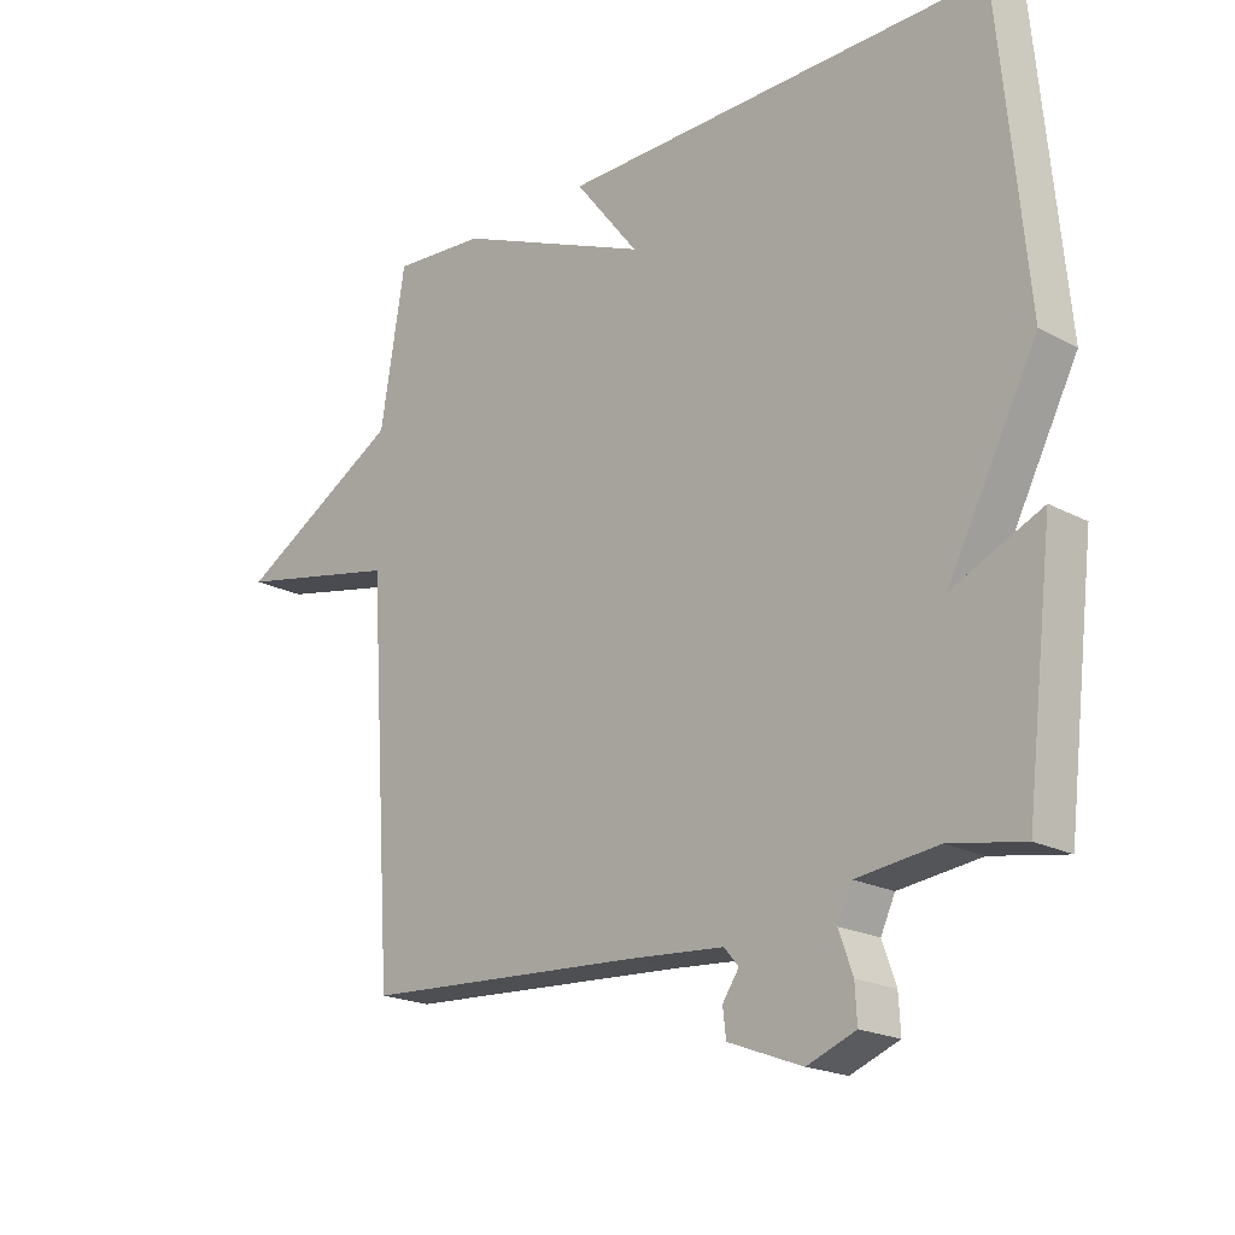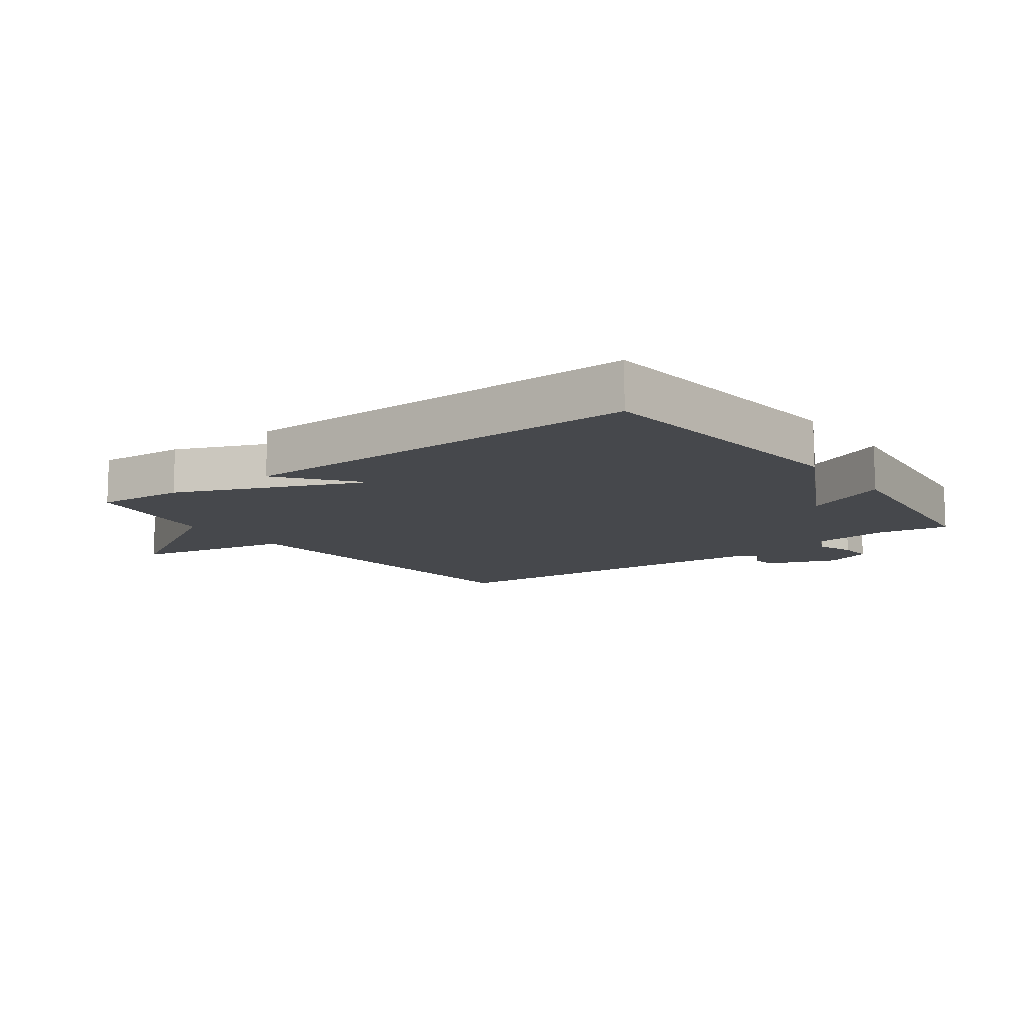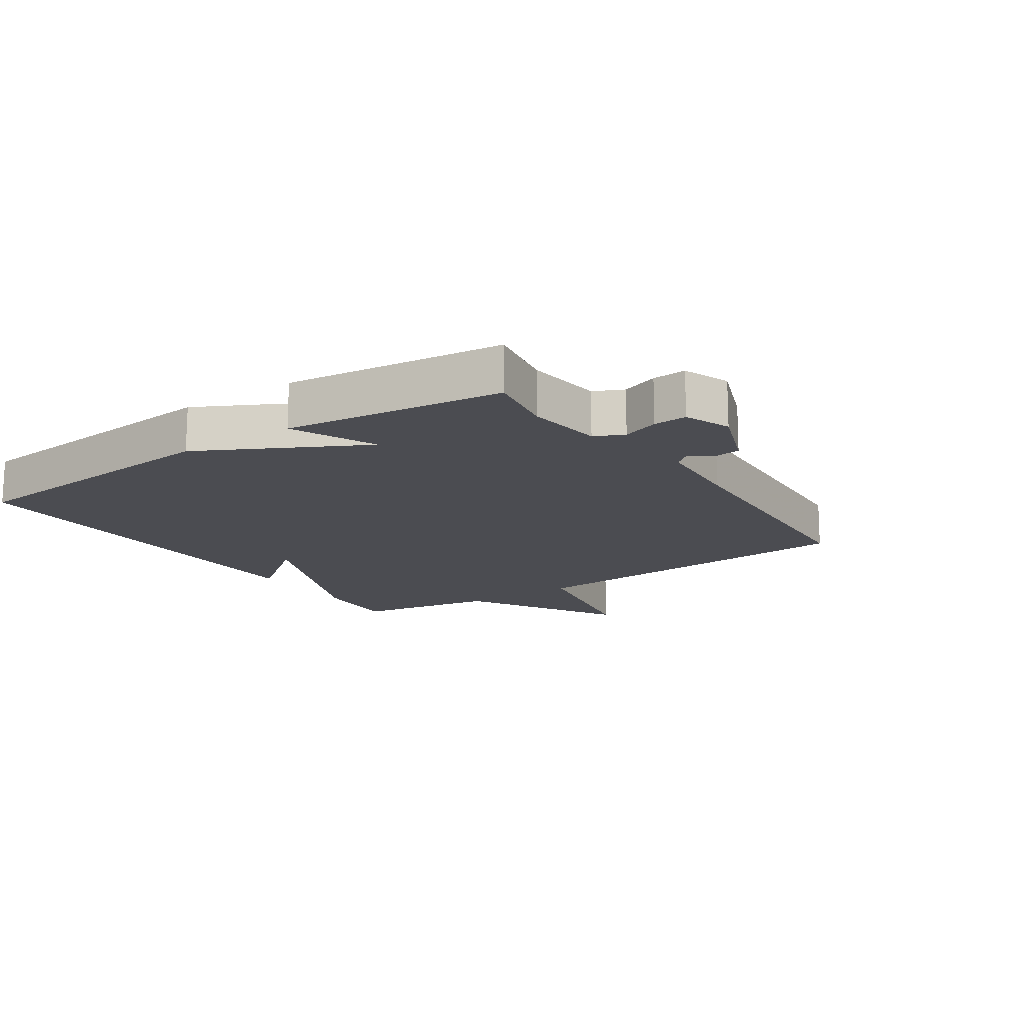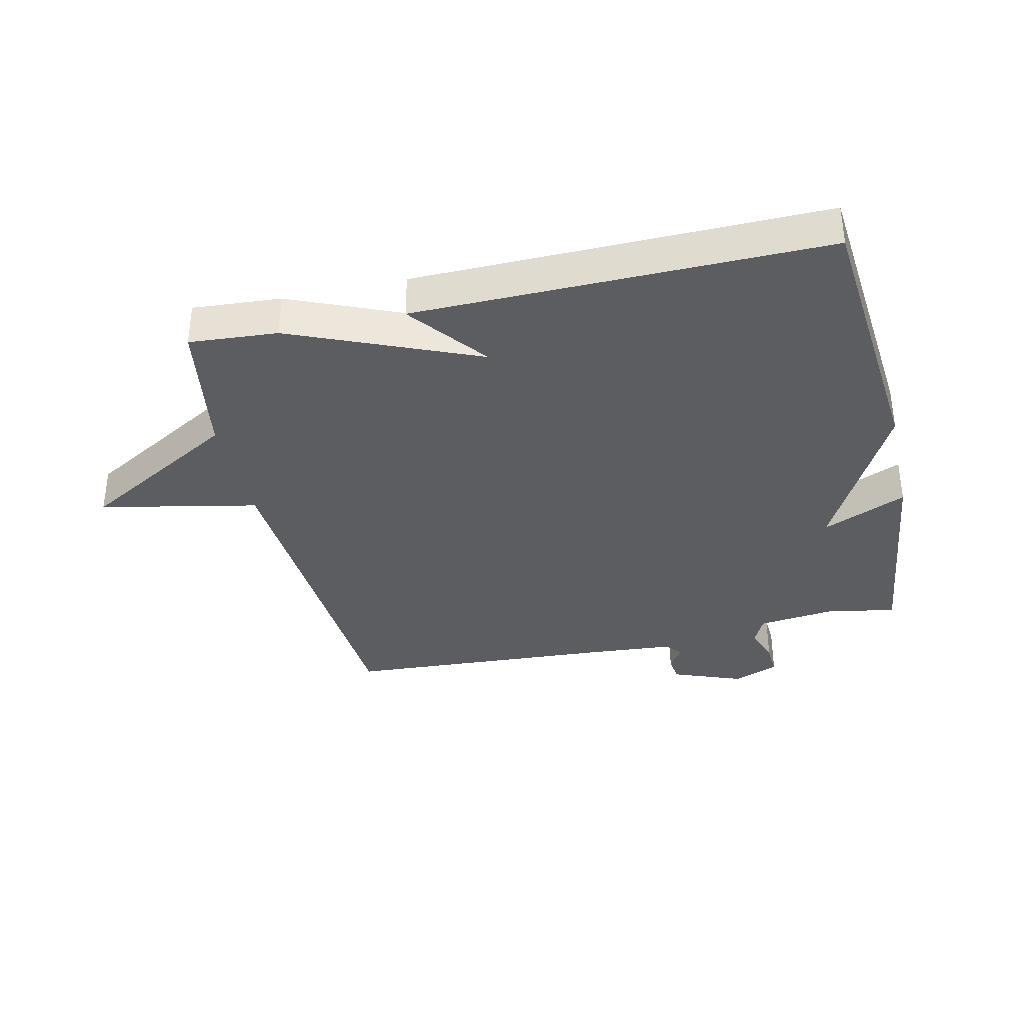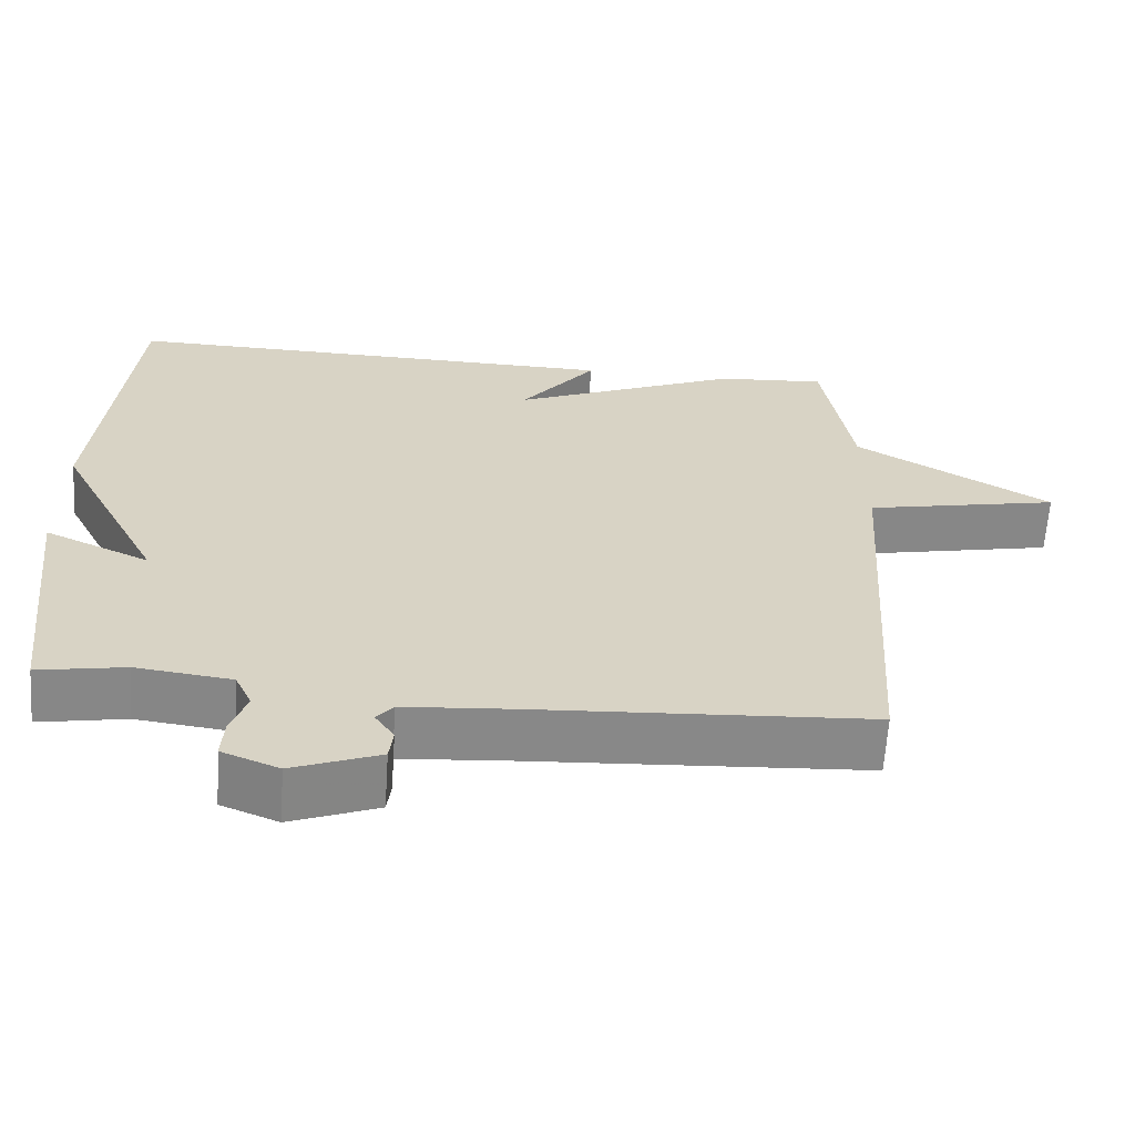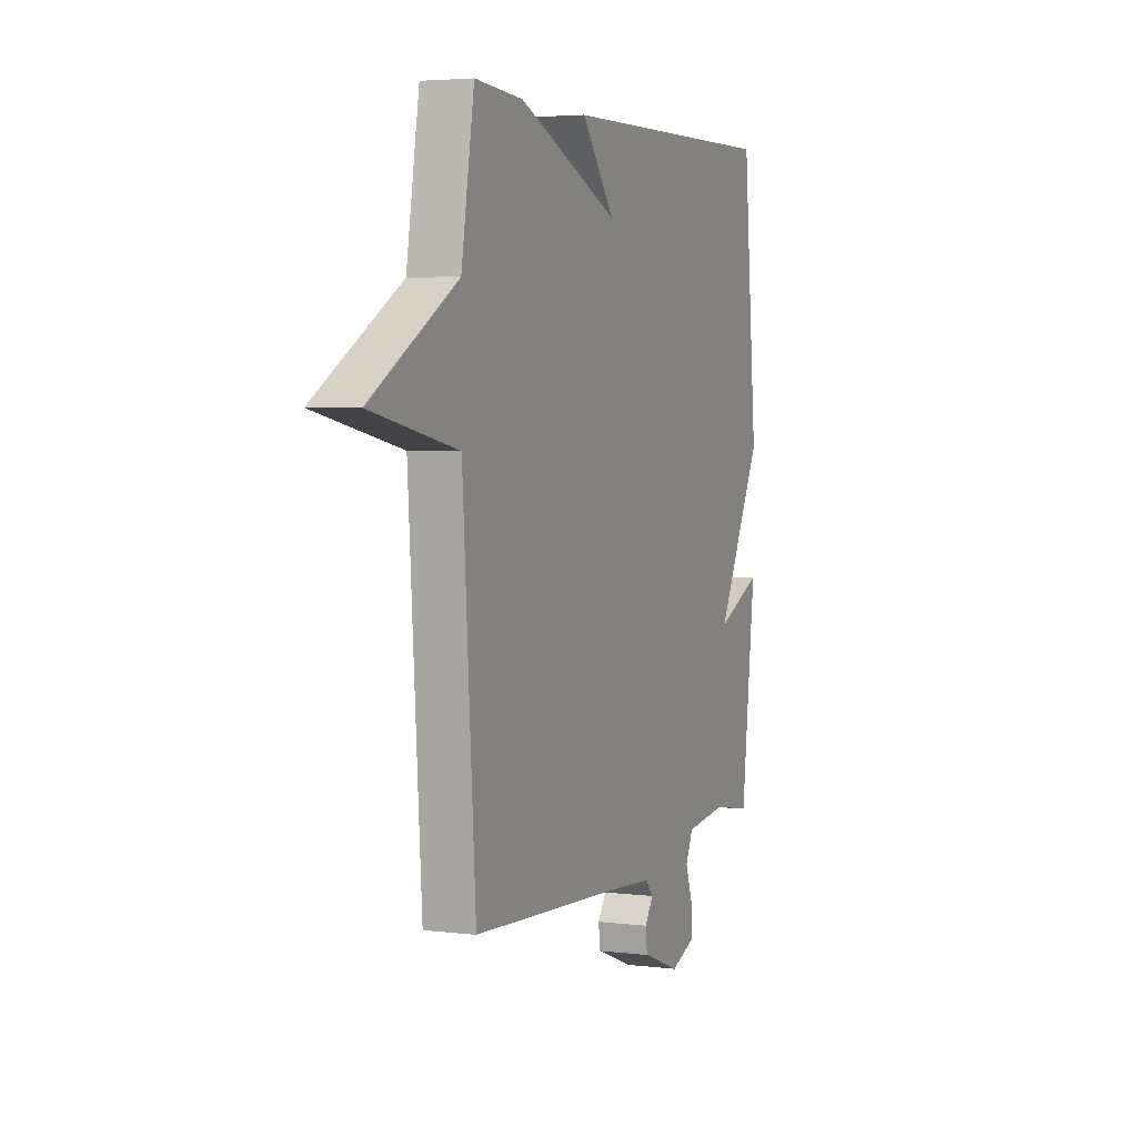
<metadata>
{"format":"obj","ext":"obj","renderer":"f3d","projection":"perspective","resolution":1024,"background":"white","views":[{"elev":-19.9,"azim":45.4,"up":"+Z"},{"elev":-11.4,"azim":36.6,"up":"+Y"},{"elev":-15.4,"azim":124.0,"up":"+Y"},{"elev":-35.6,"azim":12.7,"up":"+Y"},{"elev":-62.8,"azim":176.2,"up":"+Z"},{"elev":4.0,"azim":-67.9,"up":"+Z"}]}
</metadata>
<code>
v -0.5 0.07 -0.5
v -0.538 0.07 0.071
v -0.792 0.07 0.123
v -0.538 0.07 0.271
v -0.5 0.07 0.5
v -0.358 0.07 0.49
v -0.06 0.07 0.365
v -0.158 0.07 0.49
v 0.5 0.07 0.5
v 0.542 0.07 0.052
v 0.406 0.07 -0.209
v 0.542 0.07 -0.148
v 0.5 0.07 -0.5
v 0.387 0.07 -0.48
v 0.263 0.07 -0.495
v 0.241 0.07 -0.542
v 0.262 0.07 -0.601
v 0.265 0.07 -0.655
v 0.191 0.07 -0.684
v 0.078 0.07 -0.641
v 0.073 0.07 -0.599
v 0.098 0.07 -0.562
v 0.076 0.07 -0.536
v -0.07 0.07 -0.525
v -0.5 0 -0.5
v -0.538 0 0.071
v -0.792 0 0.123
v -0.538 0 0.271
v -0.5 0 0.5
v -0.358 0 0.49
v -0.06 0 0.365
v -0.158 0 0.49
v 0.5 0 0.5
v 0.542 0 0.052
v 0.406 0 -0.209
v 0.542 0 -0.148
v 0.5 0 -0.5
v 0.387 0 -0.48
v 0.263 0 -0.495
v 0.241 0 -0.542
v 0.262 0 -0.601
v 0.265 0 -0.655
v 0.191 0 -0.684
v 0.078 0 -0.641
v 0.073 0 -0.599
v 0.098 0 -0.562
v 0.076 0 -0.536
v -0.07 0 -0.525
f 20 21 22
f 19 20 22
f 18 19 22
f 17 18 22
f 16 17 22
f 15 16 22 23
f 11 12 13 14
f 11 14 15
f 9 10 11
f 8 9 11
f 7 8 11
f 15 23 24
f 11 15 24
f 7 11 24
f 6 7 24
f 5 6 24
f 4 5 24
f 4 24 1 2
f 2 3 4
f 46 45 44
f 46 44 43
f 46 43 42
f 46 42 41
f 46 41 40
f 47 46 40 39
f 38 37 36 35
f 39 38 35
f 35 34 33
f 35 33 32
f 35 32 31
f 48 47 39
f 48 39 35
f 48 35 31
f 48 31 30
f 48 30 29
f 48 29 28
f 26 25 48 28
f 28 27 26
f 1 25 26 2
f 2 26 27 3
f 3 27 28 4
f 4 28 29 5
f 5 29 30 6
f 6 30 31 7
f 7 31 32 8
f 8 32 33 9
f 9 33 34 10
f 10 34 35 11
f 11 35 36 12
f 12 36 37 13
f 13 37 38 14
f 14 38 39 15
f 15 39 40 16
f 16 40 41 17
f 17 41 42 18
f 18 42 43 19
f 19 43 44 20
f 20 44 45 21
f 21 45 46 22
f 22 46 47 23
f 23 47 48 24
f 24 48 25 1

</code>
